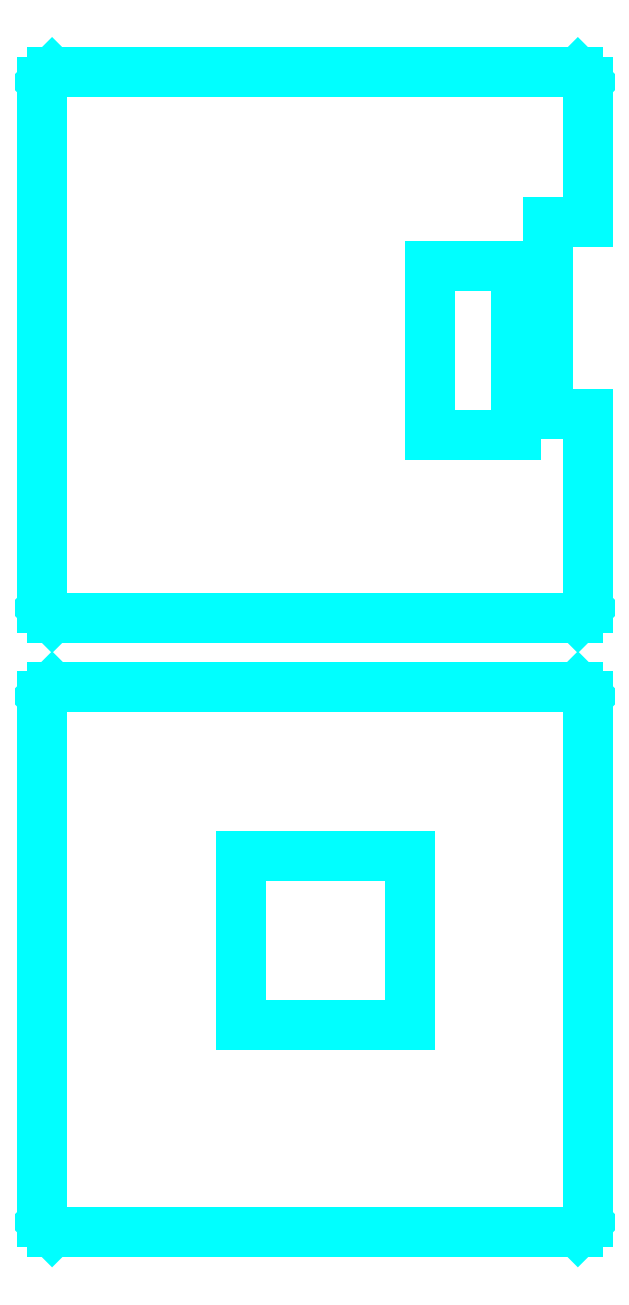
<metadata>
{"format":"dxf","ext":"dxf","renderer":"ezdxf+matplotlib","layout":"modelspace","background":"white","min_lineweight":24,"dpi":150}
</metadata>
<code>
0
SECTION
2
ENTITIES
0
LINE
8
0
10
0.8839
20
0.498
30
0
11
0.4784
21
0.498
31
0
0
LINE
8
0
10
0.4784
20
0.498
30
0
11
0.4784
21
0.9035
31
0
0
LINE
8
0
10
0.4784
20
0.9035
30
0
11
0.8839
21
0.9035
31
0
0
LINE
8
0
10
0.8839
20
0.9035
30
0
11
0.8839
21
0.498
31
0
0
LINE
8
0
10
1.01
20
1.311
30
0
11
0.5492
21
1.311
31
0
0
LINE
8
0
10
0.5492
20
1.311
30
0
11
0.0236
21
1.311
31
0
0
LINE
8
0
10
0.0236
20
1.311
30
0
11
0
21
1.287
31
0
0
LINE
8
0
10
0
20
1.287
30
0
11
0
21
0.0236
31
0
0
LINE
8
0
10
0
20
0.0236
30
0
11
0.0236
21
-0
31
0
0
LINE
8
0
10
0.0236
20
-0
30
0
11
1.287
21
-0
31
0
0
LINE
8
0
10
1.287
20
-0
30
0
11
1.311
21
0.0236
31
0
0
LINE
8
0
10
1.311
20
0.0236
30
0
11
1.311
21
0.4665
31
0
0
LINE
8
0
10
1.311
20
0.4665
30
0
11
1.311
21
1.287
31
0
0
LINE
8
0
10
1.311
20
1.287
30
0
11
1.287
21
1.311
31
0
0
LINE
8
0
10
1.287
20
1.311
30
0
11
1.01
21
1.311
31
0
0
LINE
8
0
10
1.14
20
1.915
30
0
11
0.9311
21
1.915
31
0
0
LINE
8
0
10
0.9311
20
1.915
30
0
11
0.9311
21
2.321
31
0
0
LINE
8
0
10
0.9311
20
2.321
30
0
11
1.14
21
2.321
31
0
0
LINE
8
0
10
1.14
20
2.321
30
0
11
1.14
21
1.915
31
0
0
LINE
8
0
10
1.311
20
2.427
30
0
11
1.311
21
2.764
31
0
0
LINE
8
0
10
1.311
20
2.764
30
0
11
1.287
21
2.787
31
0
0
LINE
8
0
10
1.287
20
2.787
30
0
11
0.0236
21
2.787
31
0
0
LINE
8
0
10
0.0236
20
2.787
30
0
11
0
21
2.764
31
0
0
LINE
8
0
10
0
20
2.764
30
0
11
0
21
1.5
31
0
0
LINE
8
0
10
0
20
1.5
30
0
11
0.0236
21
1.476
31
0
0
LINE
8
0
10
0.0236
20
1.476
30
0
11
0.5492
21
1.476
31
0
0
LINE
8
0
10
0.5492
20
1.476
30
0
11
0.5492
21
1.476
31
0
0
LINE
8
0
10
0.5492
20
1.476
30
0
11
1.01
21
1.476
31
0
0
LINE
8
0
10
1.01
20
1.476
30
0
11
1.01
21
1.476
31
0
0
LINE
8
0
10
1.01
20
1.476
30
0
11
1.287
21
1.476
31
0
0
LINE
8
0
10
1.287
20
1.476
30
0
11
1.311
21
1.5
31
0
0
LINE
8
0
10
1.311
20
1.5
30
0
11
1.311
21
1.967
31
0
0
LINE
8
0
10
1.311
20
1.967
30
0
11
1.217
21
1.967
31
0
0
LINE
8
0
10
1.217
20
1.967
30
0
11
1.217
21
2.427
31
0
0
LINE
8
0
10
1.217
20
2.427
30
0
11
1.311
21
2.427
31
0
0
ENDSEC
0
EOF

</code>
